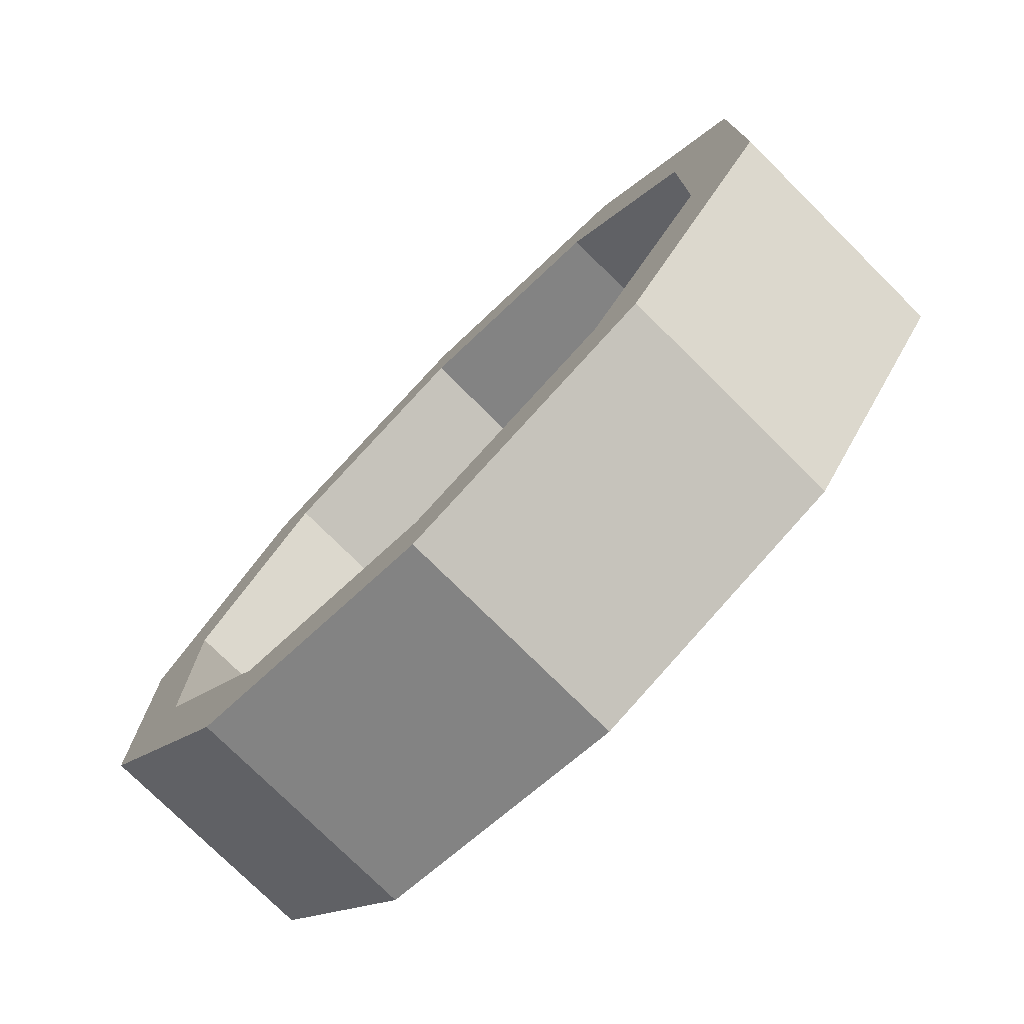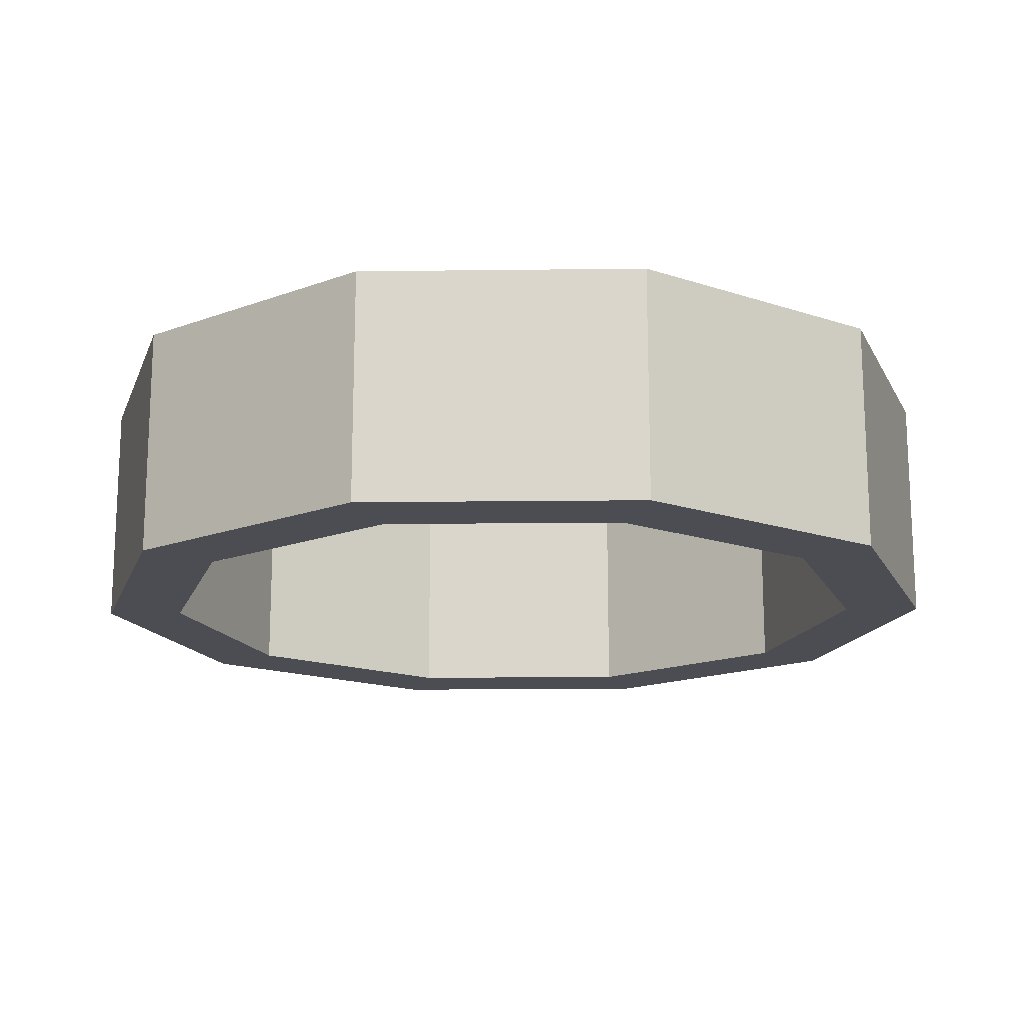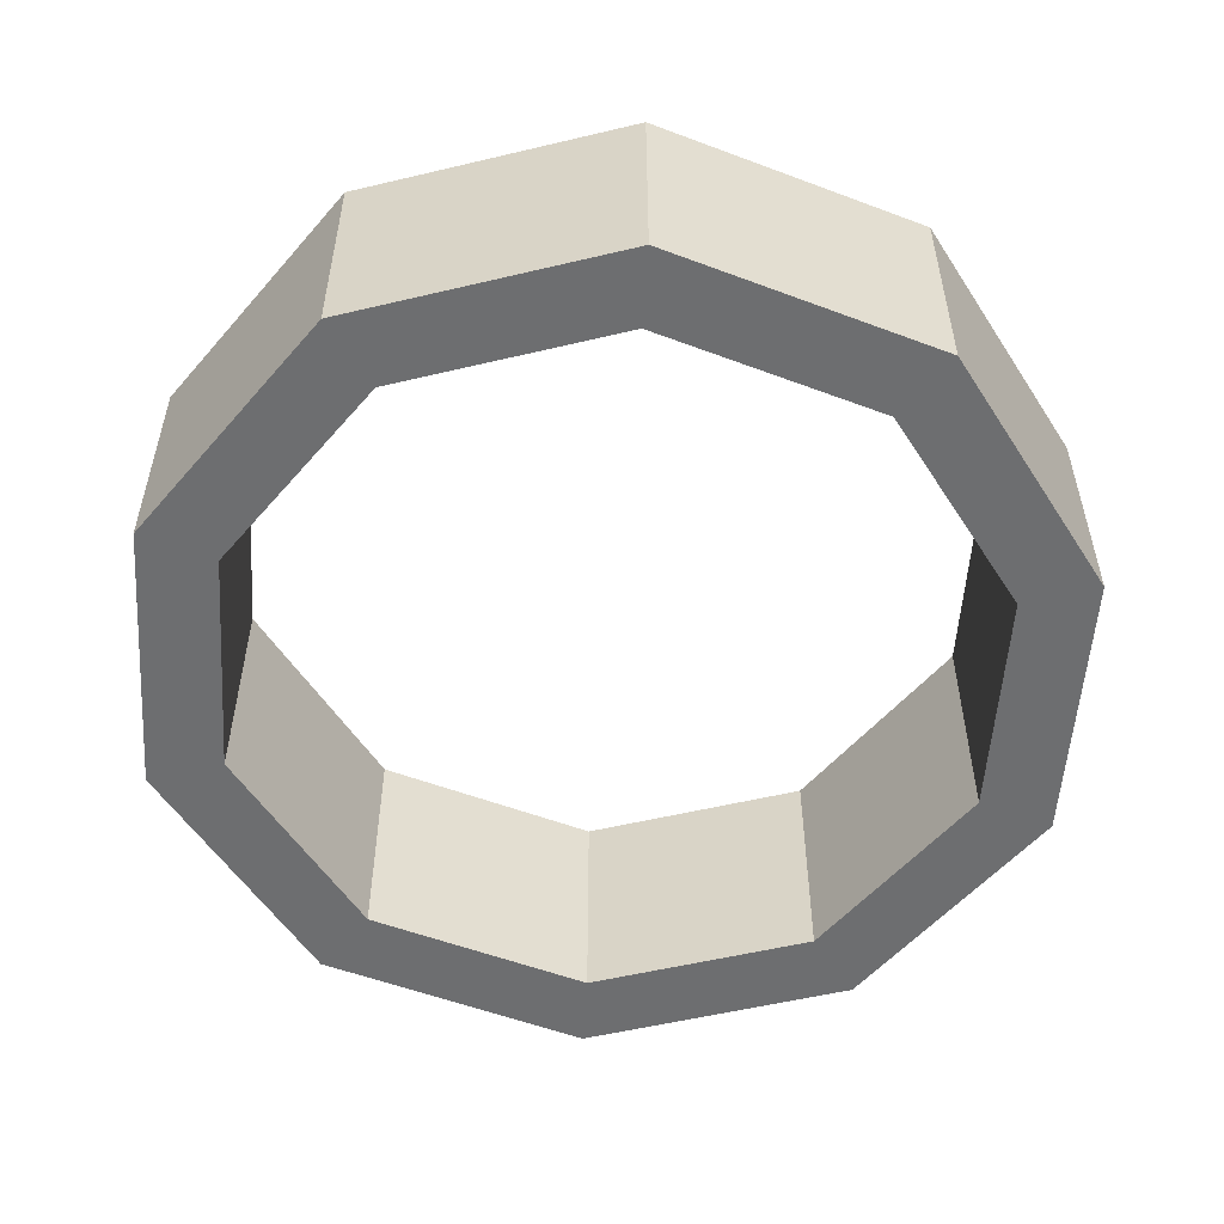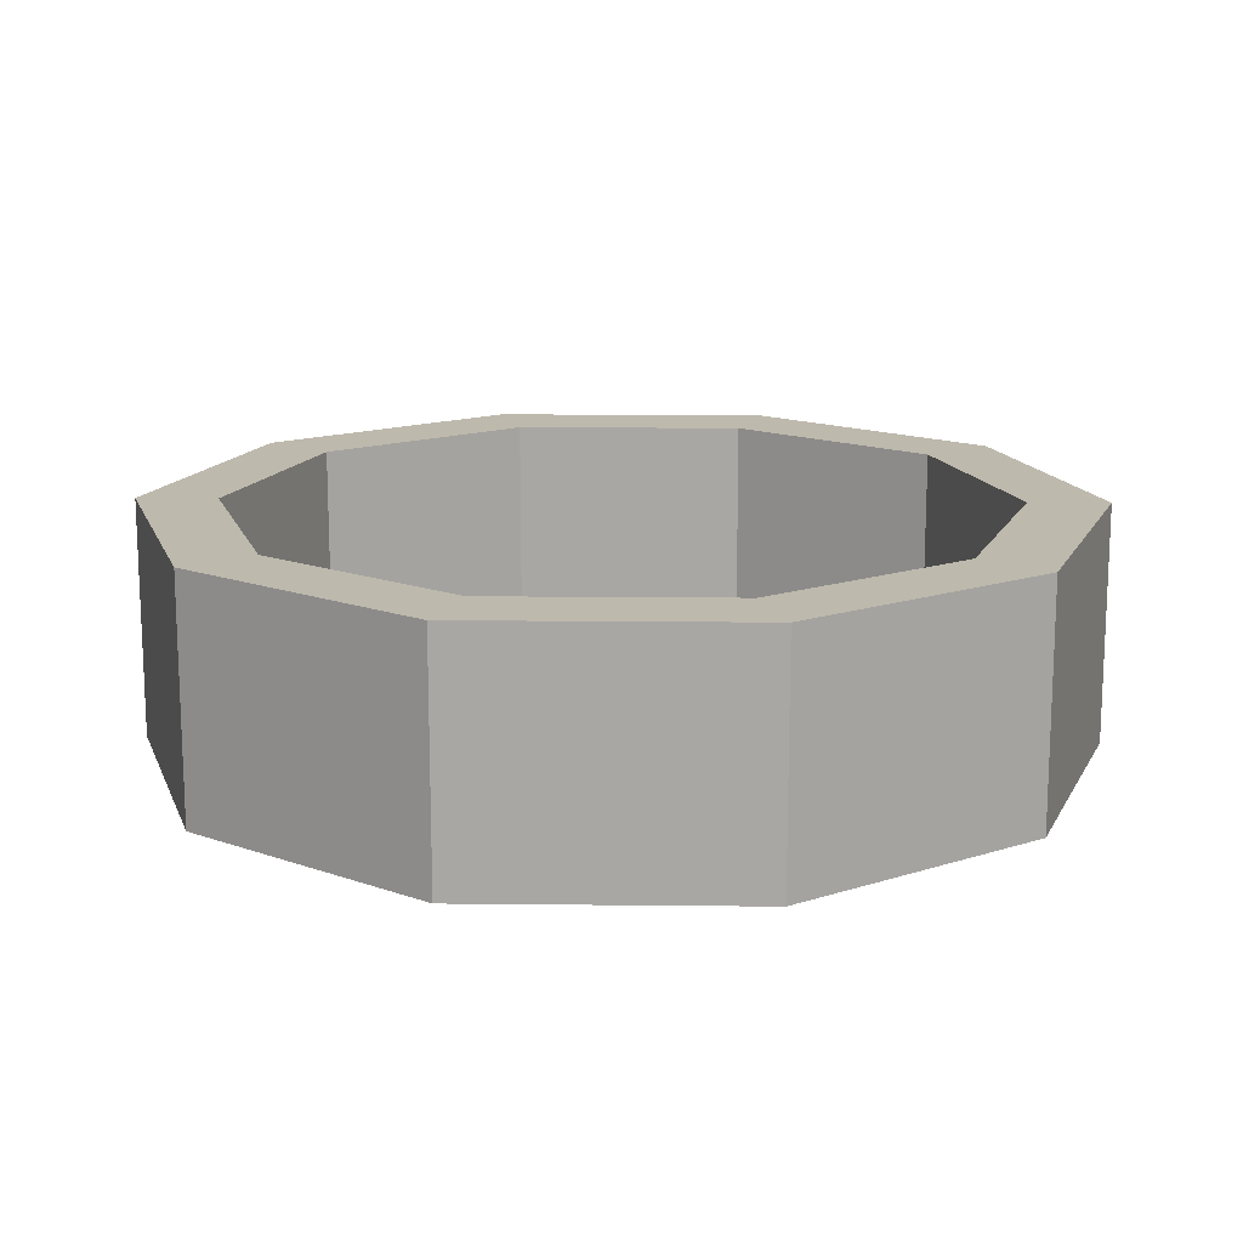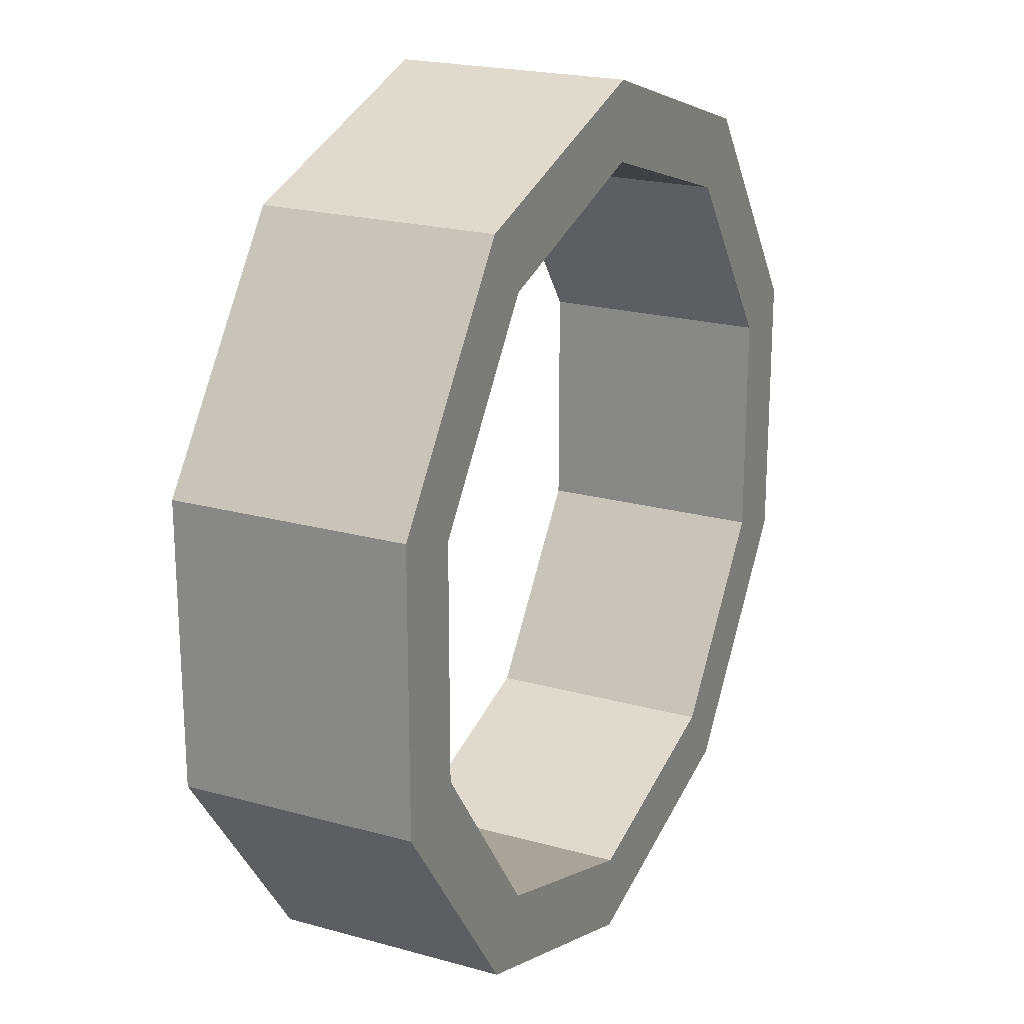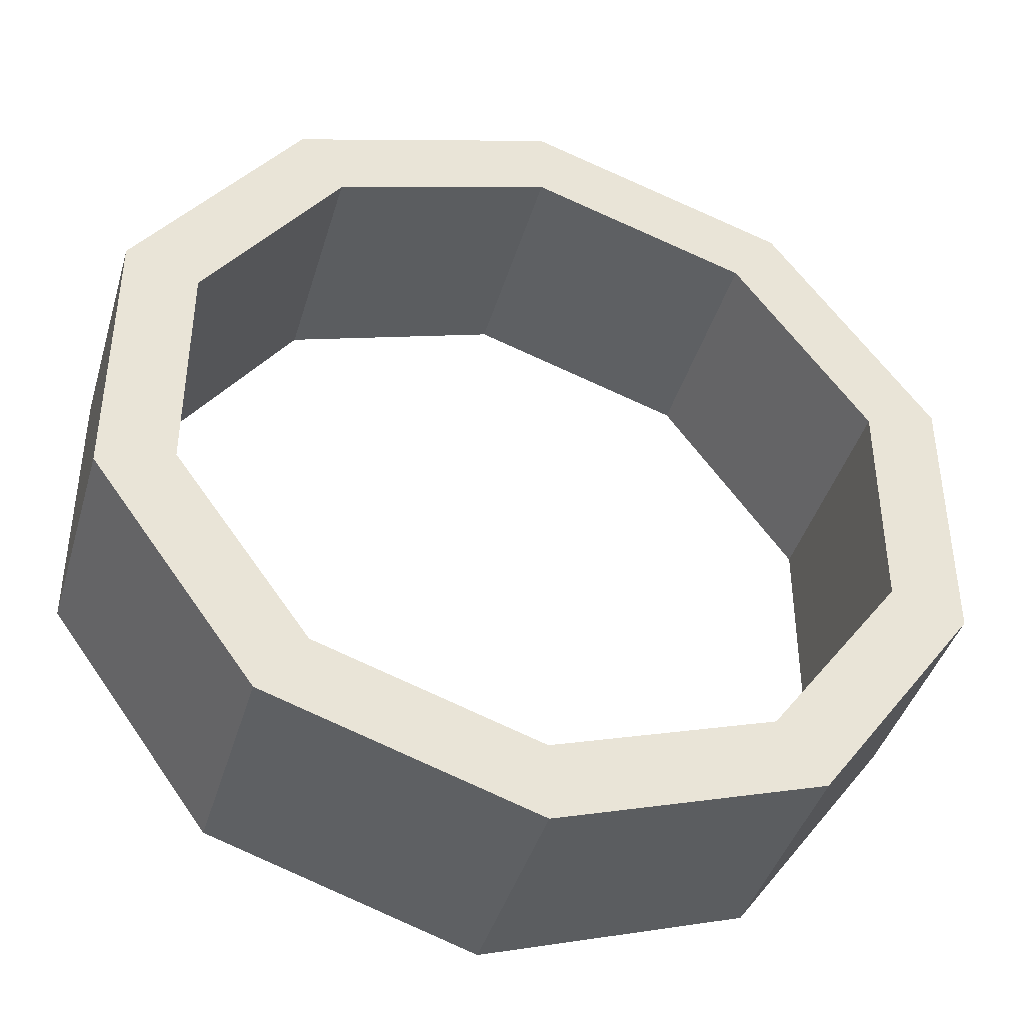
<metadata>
{"format":"obj","ext":"obj","renderer":"f3d","projection":"perspective","resolution":1024,"background":"white","views":[{"elev":-76.4,"azim":-134.8,"up":"+Z"},{"elev":-16.4,"azim":-16.6,"up":"+Y"},{"elev":-54.3,"azim":-111.8,"up":"+Y"},{"elev":15.1,"azim":-124.7,"up":"+Y"},{"elev":21.1,"azim":-63.5,"up":"+Z"},{"elev":-41.6,"azim":163.9,"up":"+Z"}]}
</metadata>
<code>
o ITRI_PROT_POINT_01
v -0.03121 0.008439 -0.01016
v 1e-05 0.008439 -0.03284
v 0.03123 -0.008419 0.01013
v 0.01931 -0.008419 -0.02657
v -0.03121 -0.008419 0.01013
v 1e-05 -0.008419 0.03282
v 1e-05 0.008439 0.02716
v -0.01596 0.008439 -0.02199
v -0.03121 0.008439 0.01013
v -0.01929 -0.008419 -0.02657
v 0.01598 0.008439 -0.02199
v 0.03123 0.008439 -0.01016
v -0.01929 0.008439 0.02655
v 0.01931 0.008439 0.02655
v 0.01598 0.008439 0.02197
v 0.02585 -0.008419 0.008386
v -0.01596 -0.008419 0.02197
v 1e-05 -0.008419 0.02716
v 0.02585 0.008439 -0.008406
v -0.01596 -0.008419 -0.02199
v 1e-05 -0.008419 -0.02718
v 0.01598 -0.008419 -0.02199
v -0.02583 -0.008419 0.008386
v 0.01931 -0.008419 0.02655
v -0.03121 -0.008419 -0.01016
v -0.02583 0.008439 0.008386
v -0.01929 -0.008419 0.02655
v 1e-05 0.008439 0.03282
v 0.01931 0.008439 -0.02657
v 1e-05 -0.008419 -0.03284
v 0.03123 -0.008419 -0.01016
v 0.03123 0.008439 0.01013
v -0.01929 0.008439 -0.02657
v 0.01598 -0.008419 0.02197
v -0.02583 -0.008419 -0.008406
v -0.02583 0.008439 -0.008406
v 0.02585 0.008439 0.008386
v -0.01596 0.008439 0.02197
v 0.02585 -0.008419 -0.008406
v 1e-05 0.008439 -0.02718
f 30 2 29
f 2 11 29
f 26 35 36
f 25 1 33
f 5 1 25
f 9 36 1
f 15 18 7
f 38 17 23
f 24 14 28
f 27 13 9
f 1 8 33
f 2 40 11
f 27 9 5
f 5 9 1
f 26 23 35
f 38 23 26
f 10 2 30
f 40 21 22
f 40 22 11
f 19 39 16
f 12 19 37
f 31 32 3
f 13 38 26
f 14 7 28
f 3 14 24
f 3 32 14
f 19 16 37
f 15 34 18
f 32 15 14
f 14 15 7
f 16 3 24
f 39 3 16
f 7 18 17
f 17 27 5
f 18 27 17
f 34 6 18
f 29 11 19
f 11 39 19
f 20 10 30
f 23 25 35
f 8 20 21
f 20 30 21
f 21 4 22
f 39 31 3
f 17 5 23
f 23 5 25
f 34 24 6
f 24 28 6
f 35 25 10
f 25 33 10
f 13 26 9
f 9 26 36
f 18 6 27
f 6 13 27
f 28 38 13
f 6 28 13
f 29 19 12
f 4 29 12
f 21 30 4
f 30 29 4
f 22 4 31
f 4 12 31
f 12 37 32
f 31 12 32
f 33 40 2
f 10 33 2
f 37 16 34
f 16 24 34
f 36 35 20
f 35 10 20
f 1 36 8
f 36 20 8
f 32 37 15
f 37 34 15
f 28 7 38
f 7 17 38
f 11 22 39
f 22 31 39
f 33 8 40
f 8 21 40

</code>
